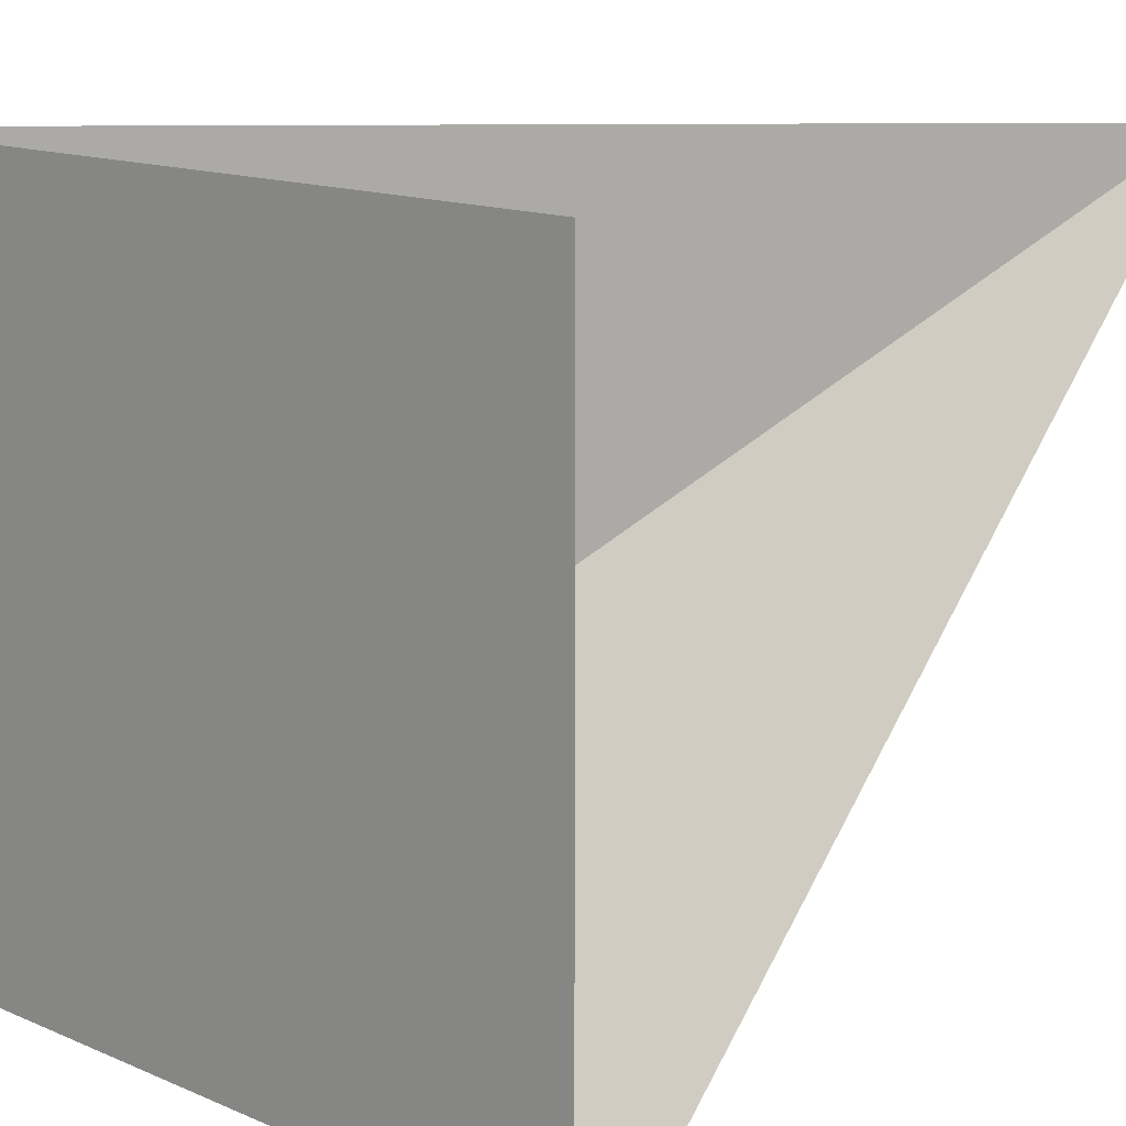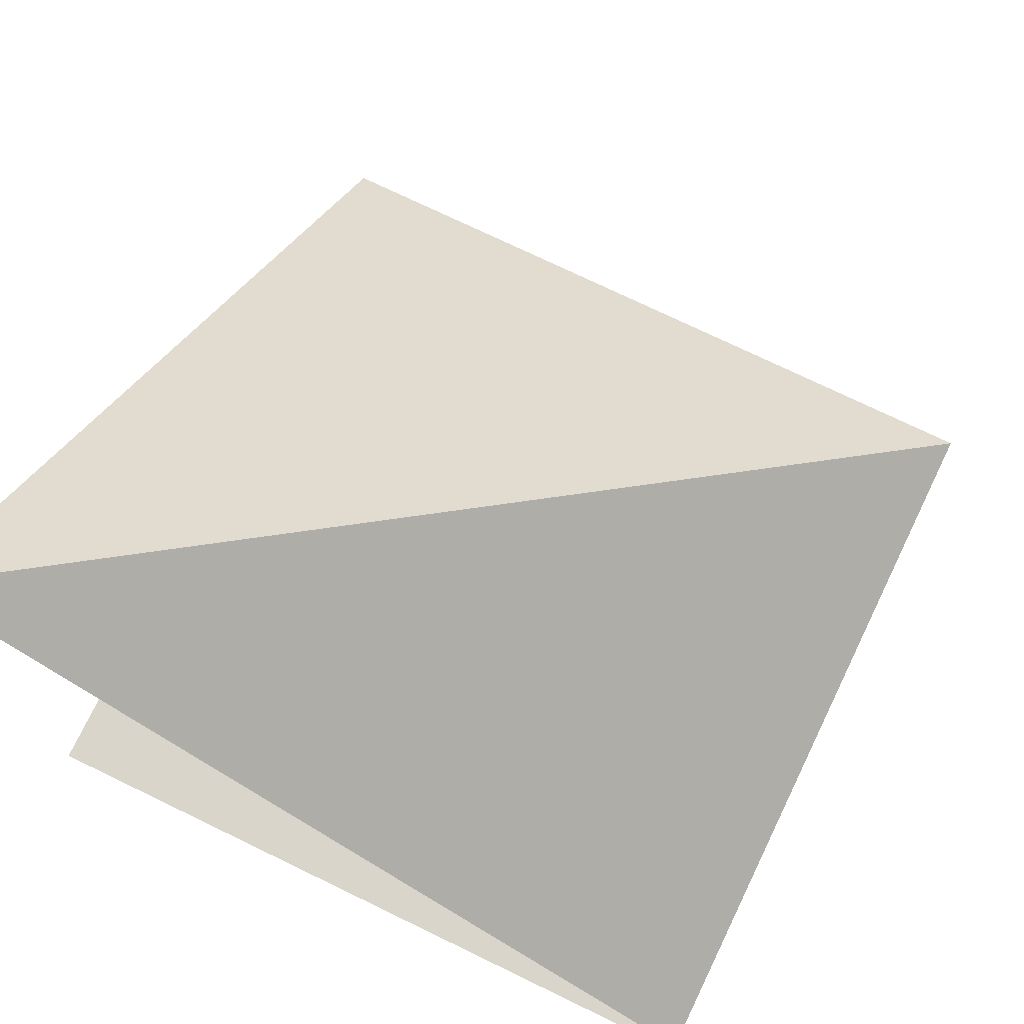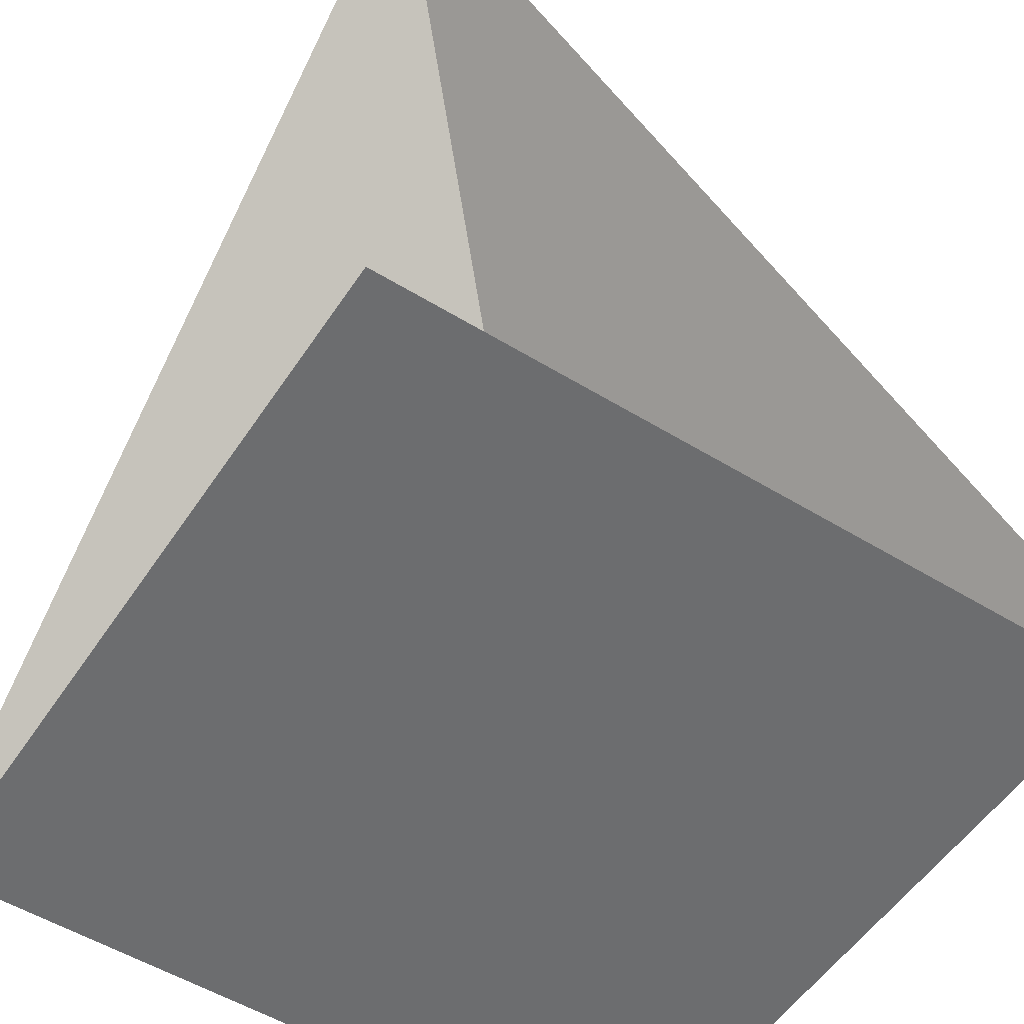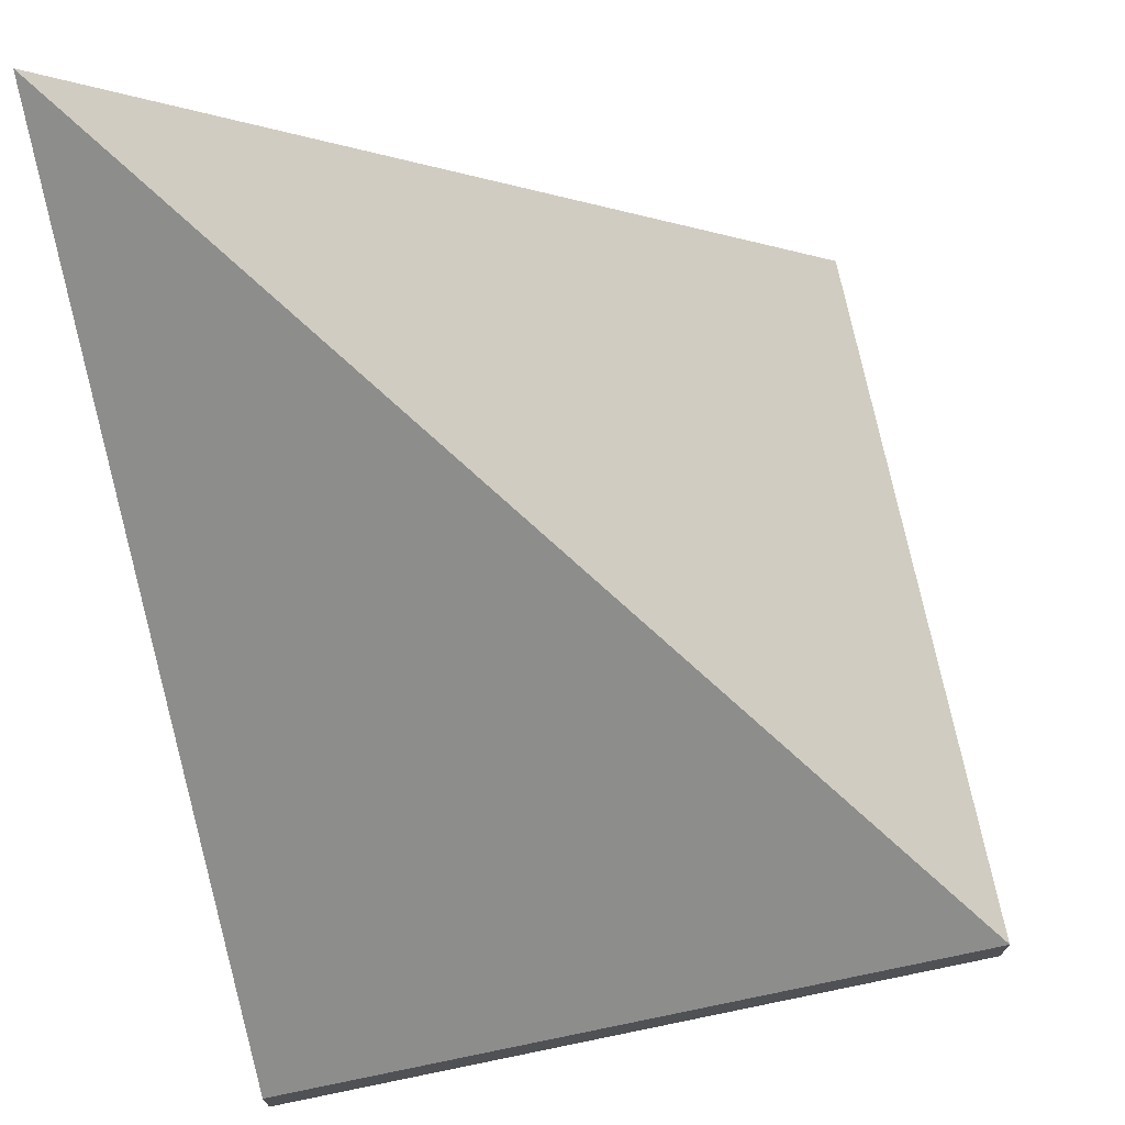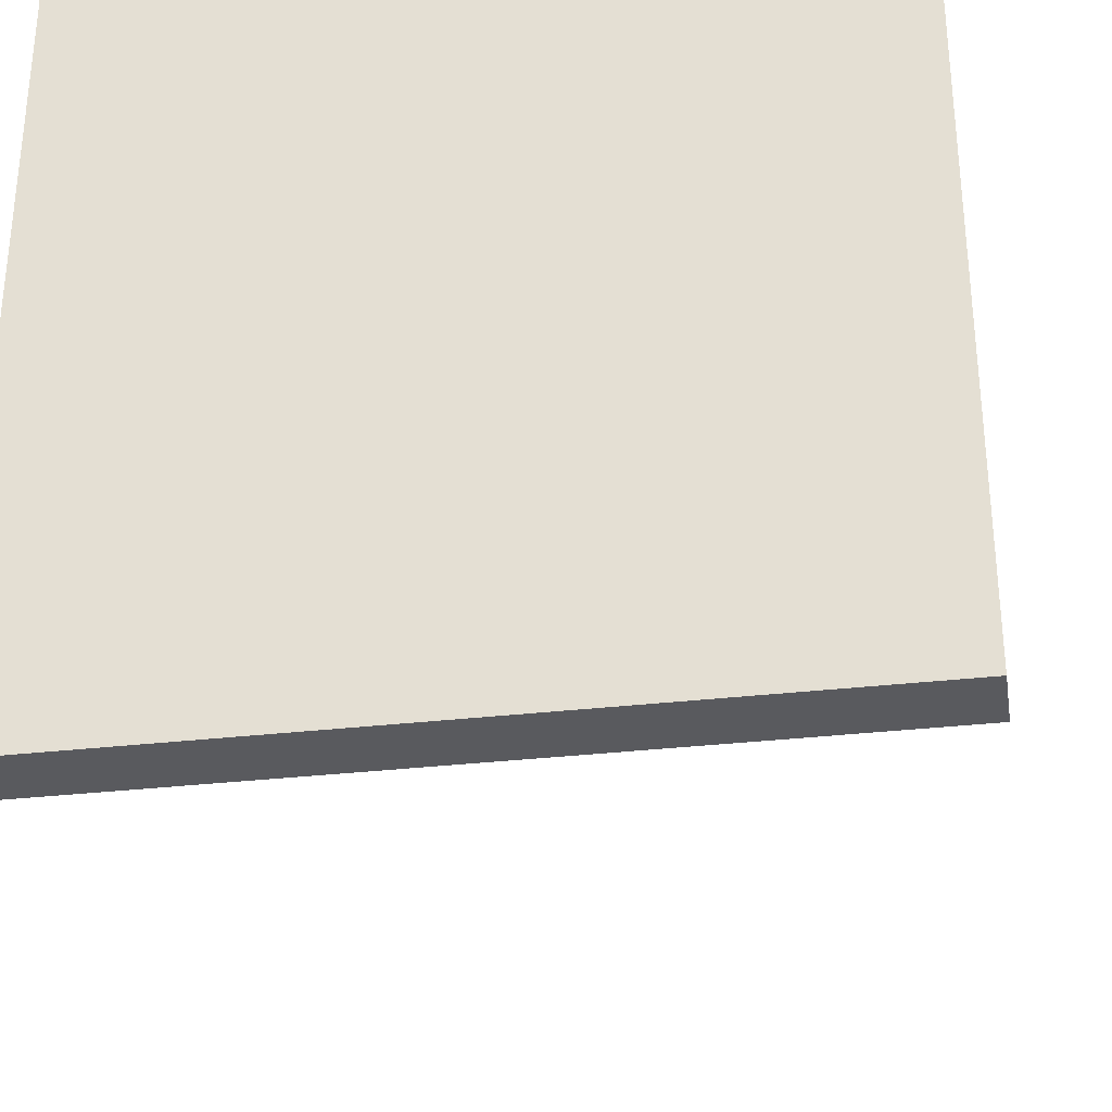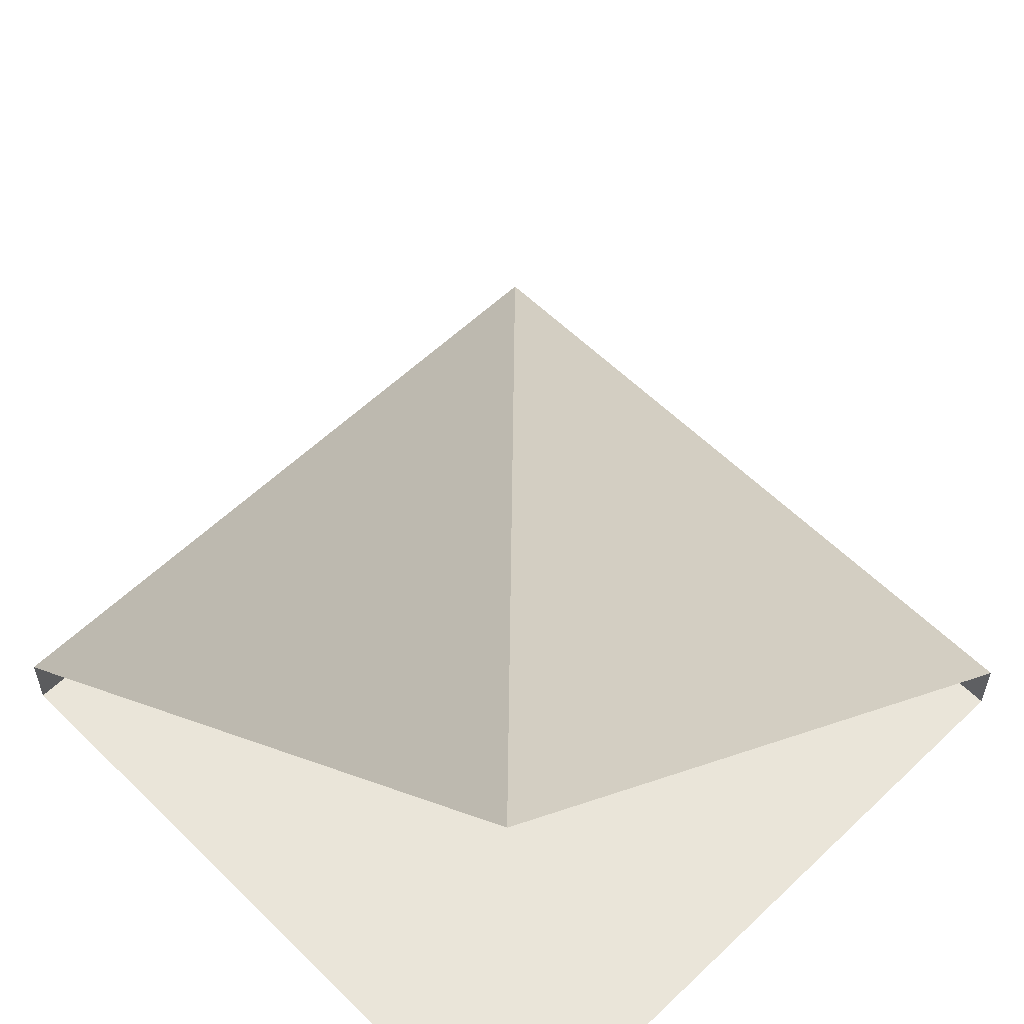
<metadata>
{"format":"obj","ext":"obj","renderer":"f3d","projection":"perspective","resolution":1024,"background":"white","views":[{"elev":14.5,"azim":42.5,"up":"+Z"},{"elev":74.3,"azim":115.8,"up":"+Y"},{"elev":-53.9,"azim":57.0,"up":"+Y"},{"elev":72.4,"azim":168.4,"up":"+Y"},{"elev":-31.7,"azim":9.4,"up":"+Z"},{"elev":58.0,"azim":45.4,"up":"+Y"}]}
</metadata>
<code>
o obj_upper_front_right_Cube.070
v 0.2705 0 1
v 1 0 0.2705
v 0.2705 0 0.2705
v 0.75 0 0.2705
v 1 0.9932 1
v 1 0.08333 0.0625
v 0.0625 0 0.0625
v 0.0625 0.08333 0.0625
v 0.0625 0.08333 1
v 0.25 0 1
v 0.25 0 0.25
v 0.75 0 0.25
v 1 0 0.25
v 1 0 0.0625
v 0.0625 0 1
v 1 0 1
f 8 9 5
f 12 7 14
f 1 3 4
f 3 12 4
f 3 10 11
f 4 13 2
f 8 14 7
f 15 8 7
f 11 15 7
f 14 13 12
f 12 11 7
f 2 16 4
f 16 1 4
f 3 11 12
f 3 1 10
f 4 12 13
f 8 6 14
f 15 9 8
f 11 10 15
f 6 8 5

</code>
